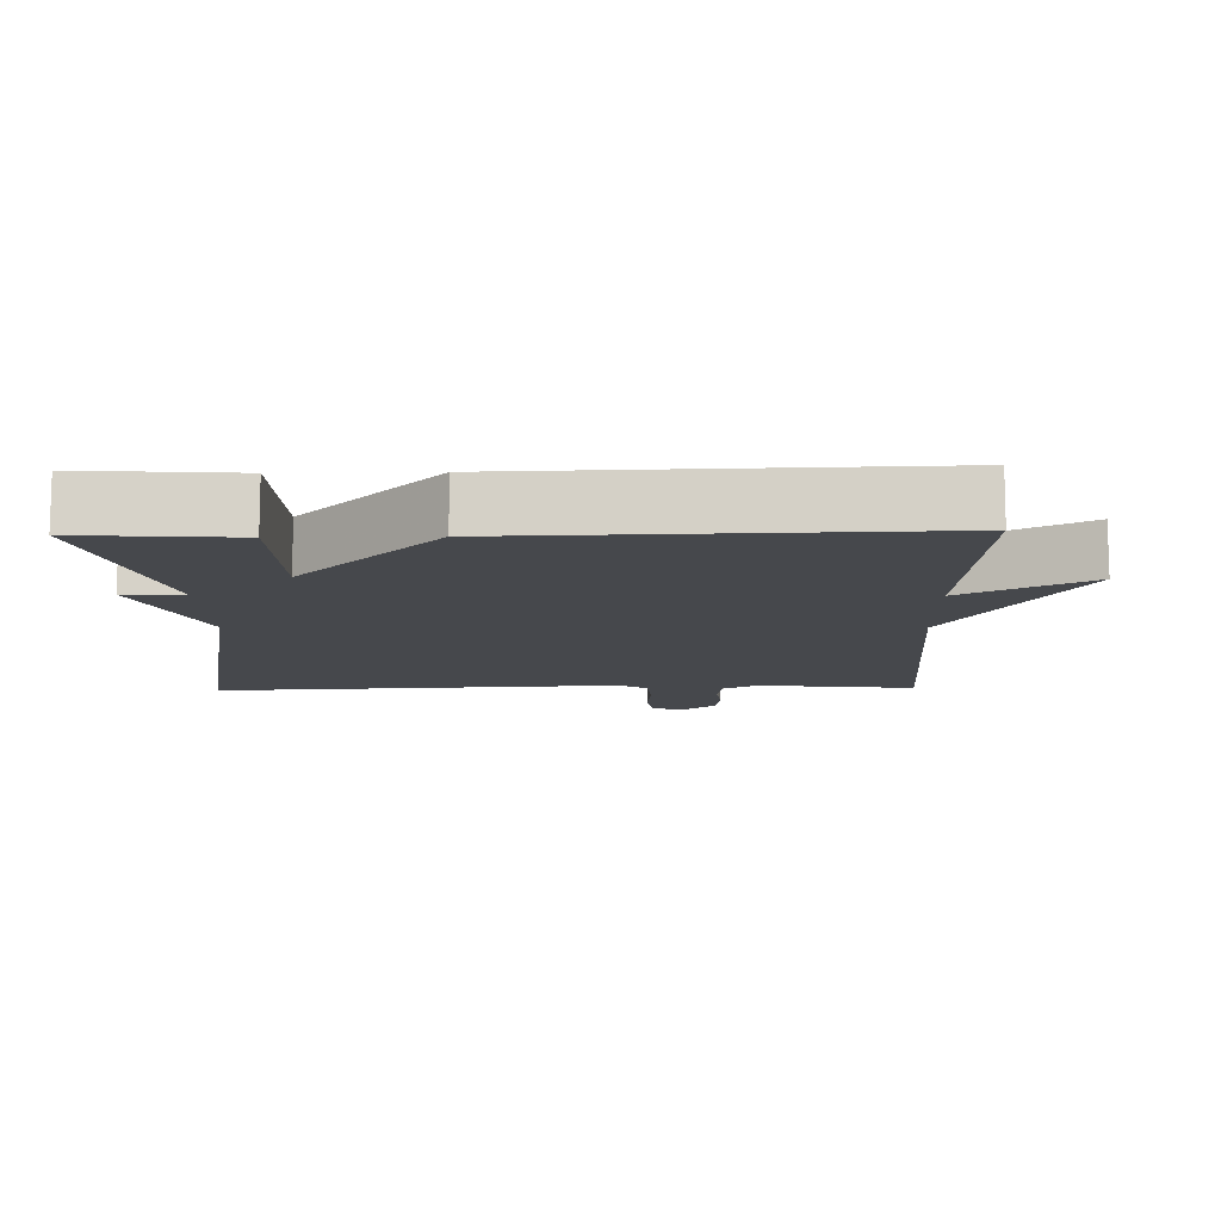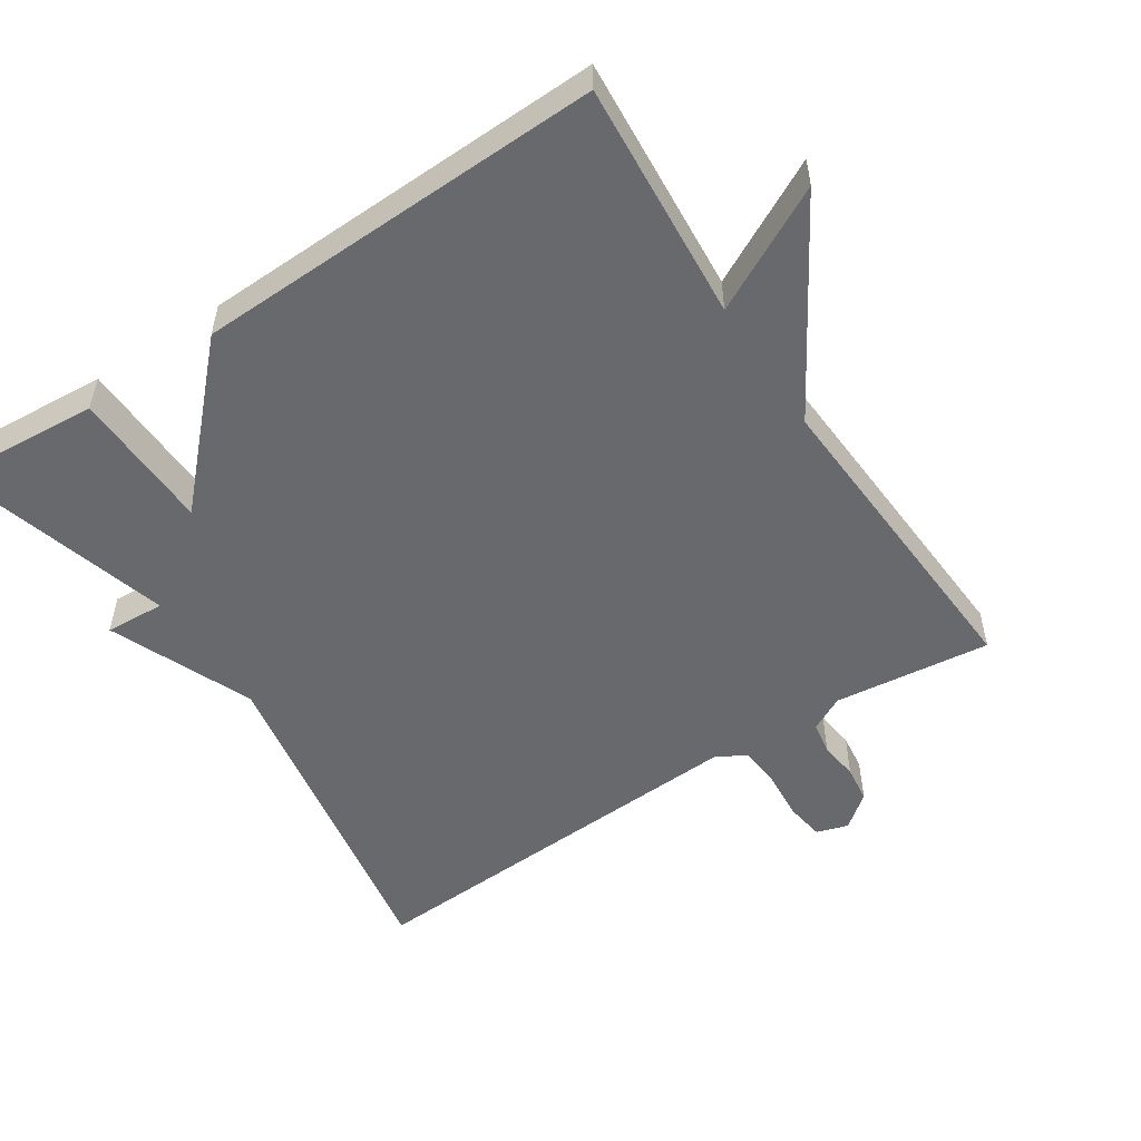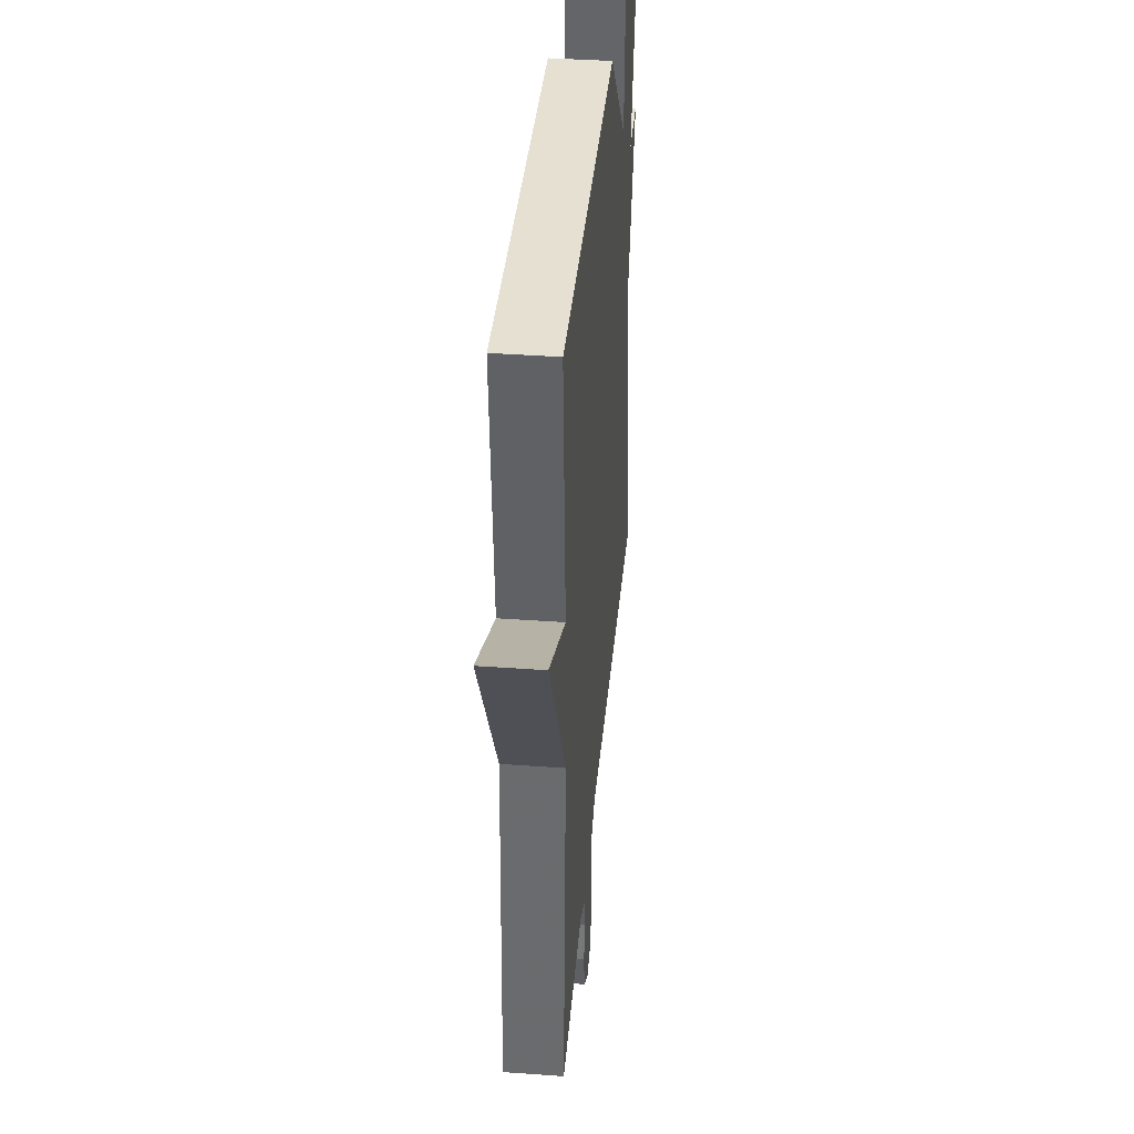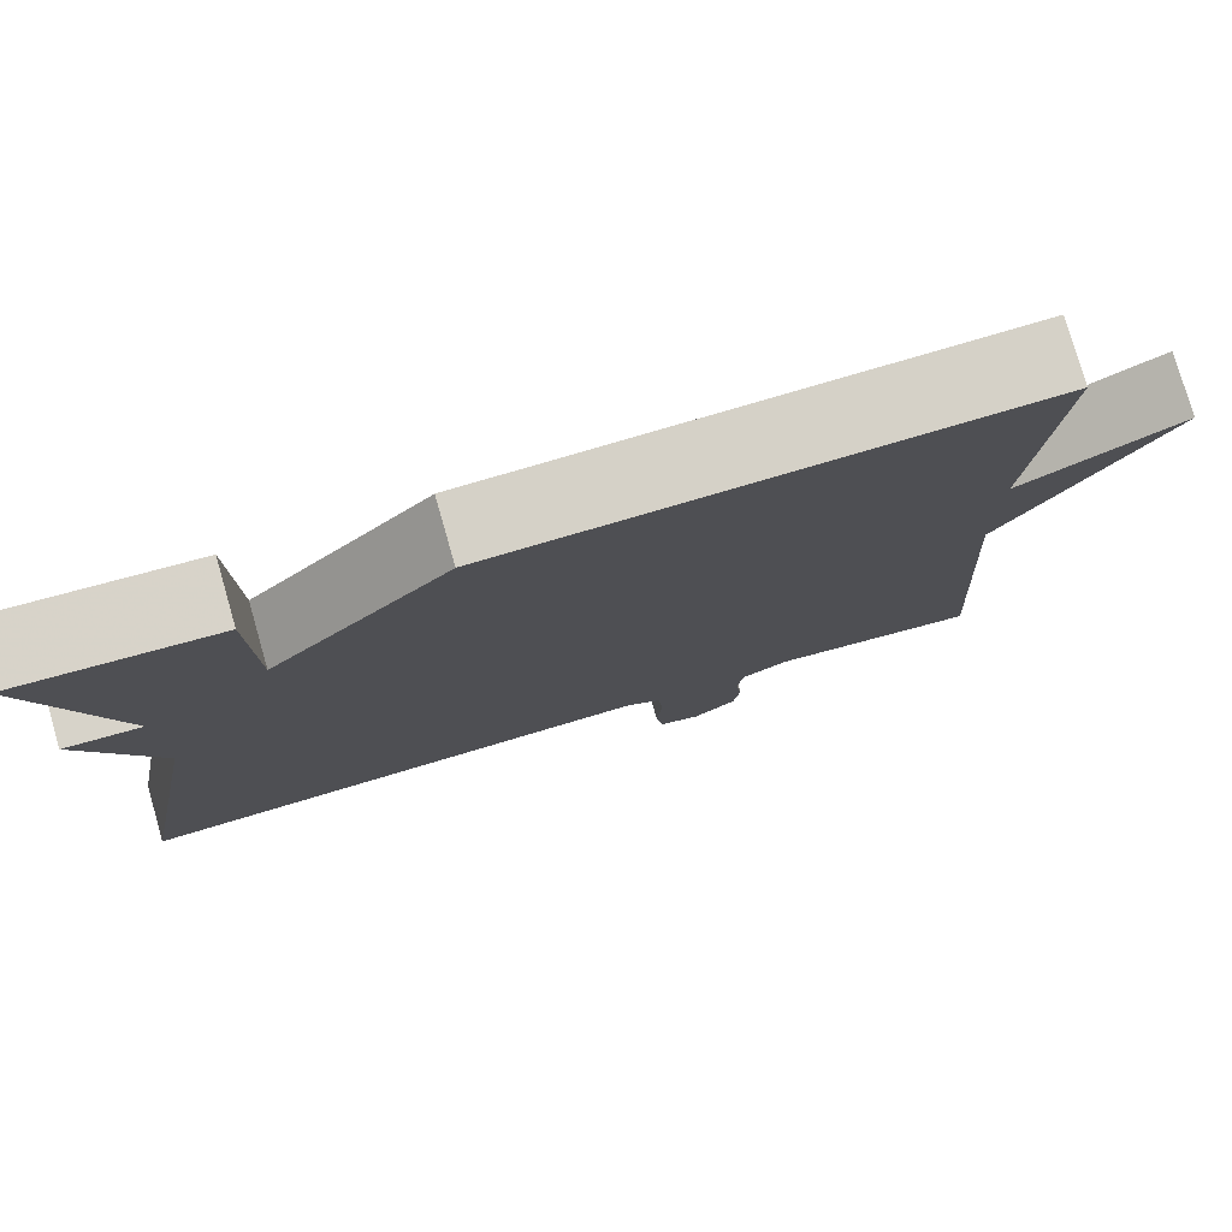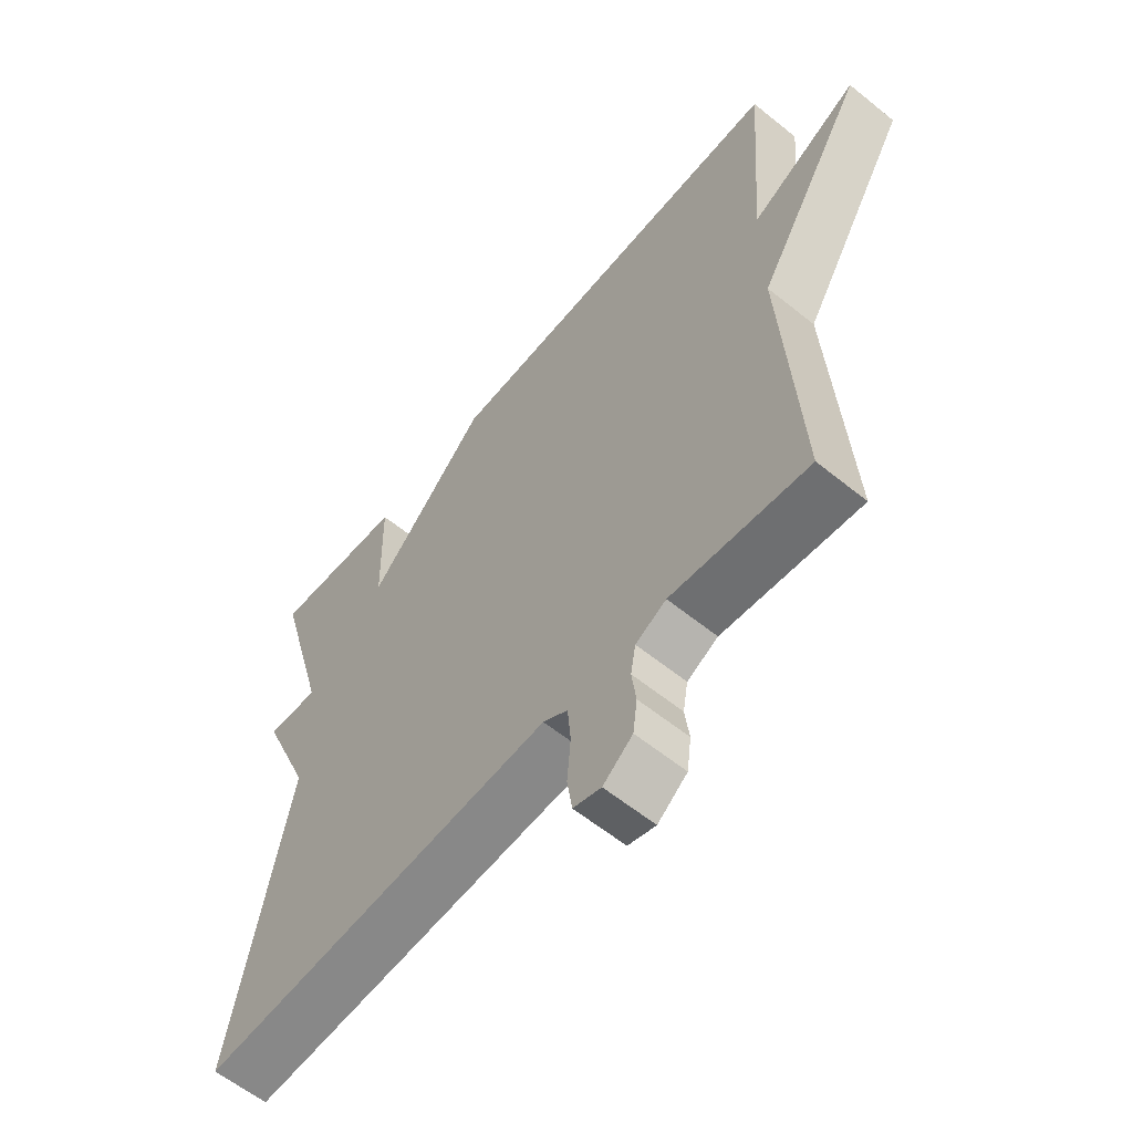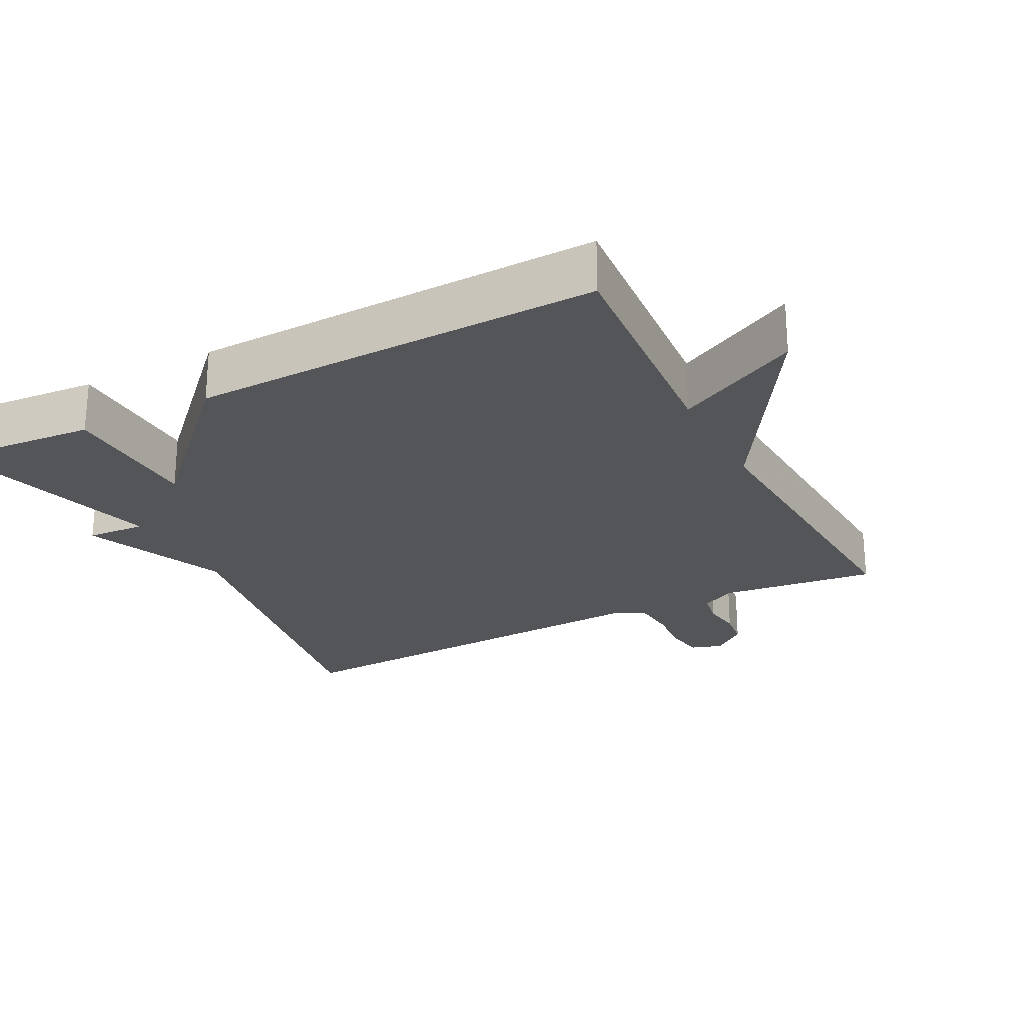
<metadata>
{"format":"obj","ext":"obj","renderer":"f3d","projection":"perspective","resolution":1024,"background":"white","views":[{"elev":-11.2,"azim":1.3,"up":"+Y"},{"elev":-52.8,"azim":33.4,"up":"+Y"},{"elev":39.3,"azim":95.2,"up":"+Z"},{"elev":78.3,"azim":-16.0,"up":"+Z"},{"elev":-60.2,"azim":50.4,"up":"+Z"},{"elev":-24.3,"azim":27.4,"up":"+Y"}]}
</metadata>
<code>
v 0.5 0.07 -0.5
v 0.277 0.07 -0.474
v 0.227 0.07 -0.5
v 0.219 0.07 -0.547
v 0.226 0.07 -0.602
v 0.219 0.07 -0.655
v 0.171 0.07 -0.693
v 0.126 0.07 -0.679
v 0.118 0.07 -0.624
v 0.124 0.07 -0.554
v 0.119 0.07 -0.494
v 0.079 0.07 -0.469
v -0.5 0.07 -0.5
v -0.412 0.07 -0.016
v -0.497 0.07 0.189
v -0.412 0.07 0.184
v -0.5 0.07 0.5
v -0.282 0.07 0.484
v -0.277 0.07 0.283
v -0.082 0.07 0.484
v 0.5 0.07 0.5
v 0.474 0.07 0.16
v 0.65 0.07 0.251
v 0.474 0.07 -0.04
v 0.5 0 -0.5
v 0.277 0 -0.474
v 0.227 0 -0.5
v 0.219 0 -0.547
v 0.226 0 -0.602
v 0.219 0 -0.655
v 0.171 0 -0.693
v 0.126 0 -0.679
v 0.118 0 -0.624
v 0.124 0 -0.554
v 0.119 0 -0.494
v 0.079 0 -0.469
v -0.5 0 -0.5
v -0.412 0 -0.016
v -0.497 0 0.189
v -0.412 0 0.184
v -0.5 0 0.5
v -0.282 0 0.484
v -0.277 0 0.283
v -0.082 0 0.484
v 0.5 0 0.5
v 0.474 0 0.16
v 0.65 0 0.251
v 0.474 0 -0.04
f 22 23 24
f 19 20 21 22
f 19 22 24
f 16 17 18 19
f 24 1 2
f 19 24 2
f 16 19 2
f 16 2 3
f 15 16 3
f 14 15 3
f 12 13 14
f 14 3 4
f 12 14 4
f 11 12 4
f 8 9 10
f 7 8 10
f 6 7 10
f 5 6 10
f 4 5 10
f 4 10 11
f 48 47 46
f 46 45 44 43
f 48 46 43
f 43 42 41 40
f 26 25 48
f 26 48 43
f 26 43 40
f 27 26 40
f 27 40 39
f 27 39 38
f 38 37 36
f 28 27 38
f 28 38 36
f 28 36 35
f 34 33 32
f 34 32 31
f 34 31 30
f 34 30 29
f 34 29 28
f 35 34 28
f 1 25 26 2
f 2 26 27 3
f 3 27 28 4
f 4 28 29 5
f 5 29 30 6
f 6 30 31 7
f 7 31 32 8
f 8 32 33 9
f 9 33 34 10
f 10 34 35 11
f 11 35 36 12
f 12 36 37 13
f 13 37 38 14
f 14 38 39 15
f 15 39 40 16
f 16 40 41 17
f 17 41 42 18
f 18 42 43 19
f 19 43 44 20
f 20 44 45 21
f 21 45 46 22
f 22 46 47 23
f 23 47 48 24
f 24 48 25 1

</code>
